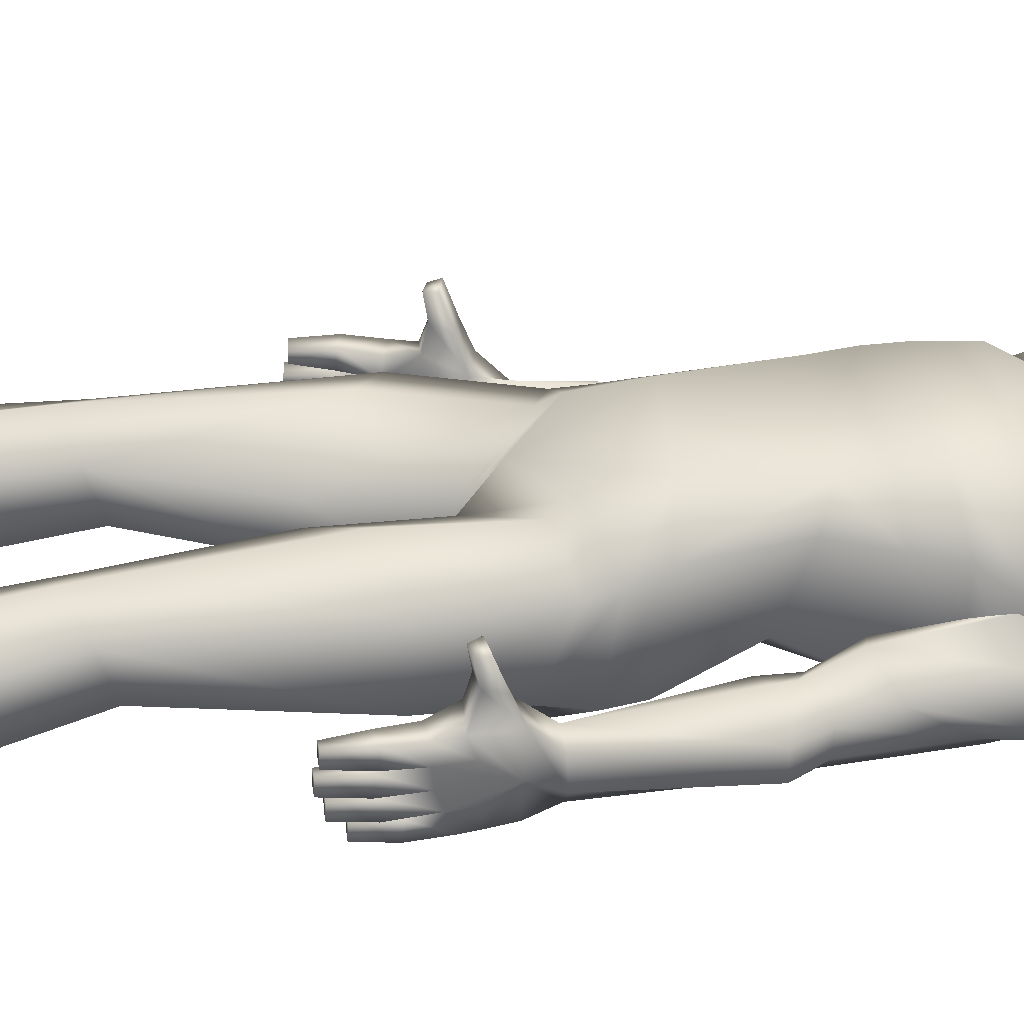
<metadata>
{"format":"obj","ext":"obj","renderer":"f3d","projection":"perspective","resolution":1024,"background":"white","views":[{"elev":35.2,"azim":85.2,"up":"+Z"}]}
</metadata>
<code>
o HumanMale_meHumanMale.001
v -0.2742 0.8715 -0.006095
v -0.3137 0.8718 -0.01564
v -0.3212 0.8419 -0.01575
v -0.2897 0.8359 -0.06864
v -0.29 0.8336 -0.04222
v -0.3038 0.7851 -0.04092
v -0.3214 0.8431 -0.06849
v -0.3042 0.7839 -0.06724
v -0.3217 0.8407 -0.04207
v -0.3292 0.7908 -0.04079
v -0.3097 0.7379 -0.04552
v -0.3296 0.7897 -0.06711
v -0.3284 0.7383 -0.06326
v -0.31 0.7372 -0.06026
v -0.328 0.7393 -0.0422
v -0.3187 0.8522 -0.09494
v -0.3281 0.7966 -0.06993
v -0.2886 0.8454 -0.09509
v -0.3028 0.7908 -0.07006
v -0.3079 0.7471 -0.07475
v -0.3042 0.7899 -0.09637
v -0.3096 0.7468 -0.08948
v -0.327 0.795 -0.09626
v -0.3262 0.7474 -0.09249
v -0.3263 0.7485 -0.07143
v -0.328 0.7962 -0.01184
v -0.303 0.7893 -0.03828
v -0.2895 0.8348 -0.0159
v -0.3026 0.7905 -0.01196
v -0.3088 0.7426 -0.0313
v -0.3085 0.7433 -0.01656
v -0.3284 0.795 -0.03816
v -0.3272 0.7436 -0.0343
v -0.3268 0.7446 -0.01324
v -0.2565 0.9173 -0.02011
v -0.3015 0.9266 -0.02078
v -0.3023 0.9113 0.01819
v -0.279 0.8798 0.02745
v -0.3064 0.8856 0.02689
v -0.2838 0.8746 0.06078
v -0.3042 0.8803 0.05855
v -0.2714 0.9048 0.01882
v -0.2761 0.8899 0.06298
v -0.3051 0.8959 0.06227
v -0.2966 0.9609 -0.0553
v -0.3031 0.9621 -0.09405
v -0.3083 0.9218 -0.07362
v -0.2867 0.9592 -0.1171
v -0.3016 0.92 -0.1239
v -0.256 0.9538 -0.06277
v -0.2581 0.9112 -0.07334
v -0.2605 0.9114 -0.1236
v -0.2733 0.9568 -0.03954
v -0.3046 0.7661 -0.1017
v -0.3229 0.7674 -0.09838
v -0.3229 0.7664 -0.1194
v -0.3237 0.814 -0.1232
v -0.3009 0.8088 -0.1233
v -0.3063 0.7657 -0.1164
v -0.3248 0.8155 -0.09688
v -0.2994 0.8098 -0.097
v -0.2871 0.8572 -0.1238
v -0.3156 0.8636 -0.1237
v -0.2626 0.955 -0.1017
v -0.3085 0.8875 -0.1252
v -0.2728 0.8786 -0.1249
v -0.3144 0.882 -0.04351
v -0.2827 0.8749 -0.04366
v -0.1676 1.477 -0.1655
v -0.1912 1.543 -0.1157
v -0.06041 1.579 -0.09357
v -0.1907 1.544 -0.02877
v -0.05989 1.581 -0.009367
v -0.1744 1.484 0.04527
v -0.08111 1.078 0.08509
v -0.1514 1.068 0.03732
v -0.1659 1.024 0.02252
v -0.1528 1.051 -0.1123
v -0.08111 1.034 -0.1724
v -0.08681 0.953 -0.1805
v 0 1.037 -0.159
v 0 0.9052 -0.1284
v 0 1.078 0.08509
v 0 0.9295 0.05504
v -0.1677 1.003 -0.1103
v -0.1549 0.1134 -0.0913
v -0.1549 0.1134 -0.04407
v -0.1547 0.002861 -0.007083
v -0.2239 0.1134 -0.04407
v -0.2239 0.1134 -0.0913
v -0.2459 0.00286 -0.007083
v -0.1894 0.1134 -0.1239
v -0.2424 0.00286 -0.08829
v -0.1421 0.00286 -0.08829
v -0.1525 0.0403 0.1486
v -0.1921 0.04313 0.1768
v -0.1525 0.00286 0.1486
v -0.2483 0.0403 0.1486
v -0.2507 0.00286 0.1486
v -0.07574 1.508 0.03336
v 0 1.473 0.0469
v -0.06708 1.47 -0.185
v 0 1.464 -0.1735
v -0.0568 1.638 -0.1009
v 0 1.598 0.006751
v -0.06153 1.629 -0.009241
v 0 1.534 0.0244
v 0 1.531 -0.1568
v 0 1.395 0.09263
v -0.09237 1.35 -0.1742
v -0.1954 1.398 -0.001093
v -0.09982 1.389 0.09515
v -0.1997 1.381 -0.1172
v 0 1.219 0.07445
v -0.1018 1.219 0.08717
v -0.1309 1.202 0.04419
v -0.1425 1.161 -0.05578
v -0.06096 1.148 -0.1153
v 0 1.151 -0.1037
v 0 1.61 0.08716
v 0 1.62 -0.1174
v -0.06506 1.684 -0.1168
v 0 1.683 -0.1537
v 0 1.759 -0.1629
v -0.07977 1.759 0.06372
v 0 1.759 0.09518
v 0 1.859 0.05914
v -0.06641 1.76 -0.1248
v -0.06148 1.837 -0.09614
v -0.1895 0.00286 -0.006883
v -0.1898 0.00286 -0.1349
v -0.1842 1.186 -0.09932
v -0.1862 1.139 -0.1056
v -0.2366 1.148 -0.1438
v -0.227 1.194 -0.1423
v -0.2914 1.158 -0.1056
v -0.2674 1.201 -0.09929
v -0.2675 1.201 -0.06513
v -0.2915 1.158 -0.06546
v -0.2309 1.172 -0.03829
v -0.2367 1.148 -0.03676
v -0.1841 1.186 -0.0652
v -0.1861 1.139 -0.0655
v -0.1562 1.246 -0.05013
v -0.2085 1.236 -0.02133
v -0.257 1.266 -0.05363
v -0.2446 1.335 -0.104
v -0.1845 1.355 -0.1587
v -0.1325 1.315 -0.1048
v 0.1844 1.186 -0.09932
v 0.1843 1.186 -0.0652
v 0.1327 1.315 -0.1048
v 0.1847 1.356 -0.1587
v 0.2676 1.201 -0.09929
v 0.2272 1.194 -0.1423
v 0.2677 1.201 -0.06513
v 0.2448 1.335 -0.104
v 0.2311 1.172 -0.03829
v 0.2572 1.267 -0.05363
v 0.1563 1.246 -0.05013
v 0.1864 1.14 -0.1056
v 0.2369 1.149 -0.03676
v 0.2917 1.158 -0.06546
v 0.2916 1.158 -0.1056
v 0.2368 1.149 -0.1438
v 0.1421 0.00286 -0.08829
v 0.1898 0.00286 -0.1349
v 0.1547 0.002861 -0.007083
v 0.1895 0.00286 -0.006883
v 0.2459 0.00286 -0.007083
v 0 1.856 -0.1063
v 0.06148 1.837 -0.09614
v 0.07977 1.759 0.06372
v 0.06148 1.832 0.04299
v 0.06506 1.684 -0.1168
v 0.06153 1.629 -0.009241
v 0.06096 1.148 -0.1153
v 0.08111 1.034 -0.1724
v 0.1425 1.161 -0.05578
v 0.1528 1.051 -0.1123
v 0.1309 1.202 0.04419
v 0.1018 1.219 0.08717
v 0.1514 1.068 0.03732
v 0.1997 1.381 -0.1172
v 0.09237 1.35 -0.1742
v 0.06708 1.47 -0.185
v 0.1954 1.398 -0.001093
v 0.1745 1.484 0.04527
v 0.07574 1.508 0.03336
v 0.0568 1.638 -0.1009
v 0.06041 1.579 -0.09357
v 0.05989 1.581 -0.009367
v 0.1921 0.04313 0.1768
v 0.1924 0.00286 0.1768
v 0.2507 0.00286 0.1486
v 0.1525 0.0403 0.1486
v 0.1525 0.00286 0.1486
v 0.1894 0.1134 -0.1239
v 0.2239 0.1134 -0.0913
v 0.2424 0.00286 -0.08829
v 0.2239 0.1134 -0.04407
v 0.1549 0.1134 -0.0913
v 0.1659 1.024 0.02252
v 0.1677 1.003 -0.1103
v 0.08111 1.078 0.08509
v 0.08681 0.953 -0.1805
v 0.08681 0.9925 0.06802
v 0.1908 1.544 -0.02877
v 0.1913 1.543 -0.1157
v 0.1677 1.477 -0.1655
v -0.1922 0.00286 0.08016
v -0.2559 0.00286 0.07927
v -0.1924 0.00286 0.1768
v -0.2533 0.04971 0.0823
v -0.151 0.00286 0.07927
v -0.1522 0.04971 0.0823
v -0.1917 0.06921 0.08636
v -0.1894 0.1134 -0.01014
v 0.1549 0.1134 -0.04407
v 0.1522 0.04971 0.0823
v 0.1917 0.06921 0.08636
v 0.1894 0.1134 -0.01014
v 0.2533 0.04971 0.0823
v 0.151 0.00286 0.07927
v 0.1922 0.00286 0.08016
v 0.2559 0.00286 0.07927
v 0.2483 0.0403 0.1486
v -0.08875 0.373 -0.01261
v -0.11 0.2723 -0.02135
v -0.08658 0.3982 -0.08886
v -0.1089 0.2856 -0.07341
v -0.1569 0.3833 0.02393
v -0.1659 0.2891 0.008547
v -0.231 0.4098 -0.01176
v -0.2258 0.3066 -0.01731
v -0.2293 0.4298 -0.08238
v -0.2246 0.32 -0.06937
v -0.1534 0.4245 -0.1322
v -0.1628 0.3308 -0.1191
v 0.1534 0.4245 -0.1322
v 0.1628 0.3308 -0.1191
v 0.1089 0.2856 -0.07341
v 0.2293 0.4298 -0.08238
v 0.2246 0.32 -0.06937
v 0.231 0.4098 -0.01176
v 0.2258 0.3066 -0.0173
v 0.1569 0.3833 0.02393
v 0.1659 0.2891 0.008547
v 0.08875 0.373 -0.01261
v 0.11 0.2723 -0.02135
v 0.08658 0.3982 -0.08886
v -0.1799 0.942 -0.09098
v -0.1987 0.8273 -0.08077
v -0.1723 0.9868 0.0157
v -0.0983 0.8884 -0.1419
v -0.1135 0.7817 -0.1367
v -0.08681 0.9925 0.06802
v -0.1983 0.8318 0.02645
v -0.112 0.7992 0.06545
v -0.09178 0.9654 0.05109
v -0.01324 0.8851 0.003993
v -0.02201 0.7434 0.004925
v -0.0137 0.8796 -0.09011
v -0.02141 0.7505 -0.06641
v 0.0137 0.8796 -0.09011
v 0.02141 0.7505 -0.06641
v 0.02201 0.7434 0.004925
v 0.0983 0.8884 -0.1419
v 0.1135 0.7817 -0.1367
v 0.01324 0.8851 0.003993
v 0.09178 0.9654 0.05109
v 0.1723 0.9868 0.0157
v 0.112 0.7992 0.06545
v 0.1799 0.942 -0.09098
v 0.1987 0.8273 -0.08077
v 0.1983 0.8318 0.02645
v -0.1673 1.266 -0.09822
v -0.1484 1.281 0.03516
v 0 1.261 0.08288
v -0.1087 1.274 0.0905
v -0.07839 1.244 -0.1417
v 0 1.246 -0.1266
v 0.07839 1.244 -0.1417
v 0.1673 1.266 -0.09822
v 0.1087 1.274 0.0905
v 0.1484 1.281 0.03516
v -0.1222 1.417 -0.03908
v -0.1751 1.429 -0.008272
v -0.2473 1.447 -0.04324
v -0.2464 1.45 -0.115
v -0.1666 1.449 -0.1549
v -0.09525 1.424 -0.1144
v 0.1224 1.417 -0.03908
v 0.09542 1.424 -0.1144
v 0.1668 1.449 -0.1549
v 0.2466 1.45 -0.115
v 0.2475 1.447 -0.04324
v 0.2087 1.236 -0.02133
v 0.1753 1.429 -0.008272
v 0 1.683 0.09993
v -0.07065 1.683 0.06624
v 0.05947 1.628 0.06496
v 0.07065 1.683 0.06624
v 0.07748 1.682 -0.02366
v -0.05947 1.628 0.06496
v -0.07748 1.682 -0.02366
v 0.06641 1.76 -0.1248
v 0.08691 1.758 -0.01961
v -0.08691 1.758 -0.01961
v 0.07053 1.841 -0.0243
v -0.07053 1.841 -0.0243
v -0.06148 1.832 0.04299
v 0 1.873 -0.02662
v 0.1863 1.14 -0.0655
v 0.2628 0.9552 -0.1017
v 0.2735 0.9571 -0.03954
v 0.2968 0.9611 -0.0553
v 0.3033 0.9623 -0.09405
v 0.2869 0.9594 -0.1171
v 0.325 0.8157 -0.09688
v 0.3189 0.8524 -0.09494
v 0.2887 0.8456 -0.09509
v 0.3272 0.7952 -0.09626
v 0.3044 0.7901 -0.09637
v 0.2744 0.8717 -0.006094
v 0.2829 0.8751 -0.04366
v 0.2901 0.8338 -0.04222
v 0.2873 0.8574 -0.1238
v 0.273 0.8788 -0.1249
v 0.2607 0.9116 -0.1236
v 0.2583 0.9114 -0.07334
v 0.2567 0.9175 -0.02011
v 0.2898 0.8361 -0.06864
v 0.3139 0.872 -0.01564
v 0.3214 0.8421 -0.01575
v 0.3146 0.8822 -0.04351
v 0.3085 0.922 -0.07362
v 0.3219 0.8409 -0.04207
v 0.3216 0.8433 -0.06848
v 0.3018 0.9202 -0.1239
v 0.3087 0.8877 -0.1252
v 0.3158 0.8638 -0.1237
v 0.3239 0.8142 -0.1232
v 0.301 0.809 -0.1233
v 0.2996 0.81 -0.097
v 0.3048 0.7663 -0.1017
v 0.3064 0.766 -0.1164
v 0.3231 0.7676 -0.09838
v 0.3231 0.7666 -0.1194
v 0.2562 0.954 -0.06277
v 0.3017 0.9268 -0.02078
v 0.3044 0.8805 0.05855
v 0.3053 0.8961 0.06227
v 0.284 0.8748 0.06078
v 0.2716 0.905 0.01882
v 0.2763 0.8901 0.06298
v 0.3025 0.9115 0.01819
v 0.2791 0.88 0.02745
v 0.3066 0.8858 0.02689
v 0.3087 0.7435 -0.01656
v 0.3089 0.7428 -0.0313
v 0.3274 0.7439 -0.0343
v 0.3281 0.7964 -0.01184
v 0.327 0.7448 -0.01324
v 0.3286 0.7952 -0.03816
v 0.3028 0.7907 -0.01196
v 0.3032 0.7895 -0.03828
v 0.2897 0.835 -0.0159
v 0.3081 0.7473 -0.07475
v 0.3098 0.747 -0.08948
v 0.3264 0.7477 -0.09249
v 0.3283 0.7968 -0.06993
v 0.3264 0.7487 -0.07143
v 0.3029 0.791 -0.07005
v 0.3099 0.7381 -0.04552
v 0.3102 0.7375 -0.06026
v 0.3286 0.7385 -0.06325
v 0.3044 0.7841 -0.06724
v 0.304 0.7853 -0.04091
v 0.3298 0.7899 -0.06711
v 0.3293 0.7911 -0.04079
v 0.3282 0.7395 -0.0422
v -0.1778 1.33 -0.1119
v -0.1574 1.34 0.02372
v -0.1042 1.322 0.09574
v 0 1.319 0.09067
v -0.08538 1.297 -0.1608
v 0 1.296 -0.1439
v 0.08538 1.297 -0.1608
v -0.002365 1.346 -0.1554
v 0.1778 1.33 -0.1119
v 0.1042 1.322 0.09574
v 0.09982 1.389 0.09515
v 0.1574 1.34 0.02372
v 0.1973 0.5522 0.01161
v 0.1955 0.5739 -0.05539
v 0.1447 0.5226 0.04235
v 0.08335 0.5419 0.01161
v 0.08152 0.5636 -0.05539
v 0.1409 0.5676 -0.08509
v -0.1447 0.5226 0.04235
v -0.08335 0.5419 0.01161
v -0.1973 0.5522 0.01161
v -0.1955 0.5739 -0.05539
v -0.08152 0.5636 -0.05539
v -0.1409 0.5676 -0.08509
v -0.3132 0.8834 -0.09589
v -0.2831 0.8766 -0.09604
v 0.2833 0.8768 -0.09604
v 0.3134 0.8836 -0.09589
f 1 2 3
f 4 5 6
f 7 4 8
f 9 7 10
f 5 9 6
f 6 10 11
f 10 12 13
f 12 8 14
f 8 6 14
f 11 15 13
f 7 16 17
f 18 4 19
f 4 7 19
f 19 17 20
f 21 19 22
f 17 23 24
f 23 21 22
f 20 25 24
f 3 9 26
f 9 5 27
f 28 3 29
f 5 28 29
f 27 29 30
f 29 26 31
f 32 27 30
f 26 32 33
f 31 34 33
f 35 36 37
f 1 35 38
f 36 2 39
f 2 1 38
f 39 38 40
f 37 39 41
f 38 42 40
f 42 37 43
f 41 40 44
f 45 36 35
f 46 47 36
f 48 49 47
f 50 51 52
f 53 35 51
f 54 55 56
f 57 58 59
f 60 57 56
f 58 61 59
f 61 60 54
f 62 18 61
f 16 63 60
f 63 62 58
f 48 64 49
f 49 52 65
f 63 65 66
f 7 47 16
f 63 16 65
f 49 65 47
f 9 67 47
f 2 36 47
f 2 67 3
f 5 4 51
f 4 18 51
f 1 68 51
f 52 51 66
f 62 66 18
f 1 28 5
f 23 16 21
f 60 61 18
f 69 70 71
f 70 72 73
f 72 74 73
f 75 76 77
f 78 79 80
f 79 81 82
f 83 75 84
f 76 78 85
f 86 87 88
f 89 90 91
f 90 92 93
f 92 86 94
f 95 96 97
f 96 98 99
f 73 100 101
f 102 71 103
f 71 73 104
f 105 106 107
f 108 71 104
f 101 100 109
f 102 103 110
f 111 112 100
f 113 69 102
f 114 115 83
f 116 76 115
f 117 78 116
f 117 118 79
f 119 81 79
f 106 105 120
f 121 104 122
f 123 122 124
f 125 126 127
f 124 128 129
f 130 91 131
f 94 88 131
f 132 133 134
f 133 64 48
f 135 134 136
f 134 48 46
f 137 136 138
f 136 46 45
f 138 139 140
f 139 45 53
f 140 141 142
f 141 53 143
f 142 143 133
f 143 50 64
f 142 144 140
f 140 145 146
f 138 146 147
f 137 147 148
f 149 132 148
f 132 149 142
f 150 151 152
f 152 153 150
f 154 155 153
f 156 154 157
f 158 156 159
f 151 158 160
f 151 150 161
f 158 151 162
f 156 158 163
f 154 156 164
f 155 154 164
f 150 155 165
f 166 167 168
f 169 167 170
f 124 171 172
f 173 174 127
f 123 124 175
f 121 123 175
f 120 105 176
f 119 177 178
f 179 180 178
f 179 181 180
f 181 182 183
f 114 83 182
f 184 185 186
f 187 188 189
f 186 185 103
f 101 109 189
f 108 121 190
f 105 107 176
f 191 190 192
f 186 103 191
f 192 107 101
f 193 194 195
f 196 197 193
f 198 167 166
f 199 200 198
f 201 170 199
f 202 166 168
f 183 203 204
f 83 84 205
f 178 206 82
f 180 204 206
f 205 207 203
f 208 192 188
f 209 191 192
f 210 186 191
f 130 211 212
f 211 213 212
f 91 212 89
f 212 99 214
f 88 215 211
f 215 97 213
f 87 216 215
f 216 95 97
f 89 214 217
f 214 98 96
f 218 217 87
f 217 96 216
f 219 220 221
f 220 196 193
f 222 221 201
f 221 193 223
f 168 224 219
f 224 197 220
f 169 225 168
f 225 194 224
f 201 223 226
f 223 227 195
f 170 226 169
f 226 195 194
f 228 229 230
f 229 87 231
f 232 233 229
f 233 218 87
f 234 235 233
f 235 89 218
f 236 237 235
f 237 90 89
f 238 239 237
f 239 92 90
f 230 231 238
f 231 86 239
f 240 241 242
f 241 198 202
f 243 244 240
f 244 199 241
f 245 246 243
f 246 201 244
f 247 248 245
f 248 222 246
f 249 250 247
f 250 219 248
f 251 242 250
f 242 202 219
f 85 252 77
f 252 253 254
f 80 255 85
f 255 256 252
f 77 254 257
f 254 258 259
f 257 260 261
f 260 259 262
f 82 263 80
f 263 264 255
f 84 261 263
f 261 262 263
f 82 265 84
f 265 266 267
f 206 268 265
f 268 269 266
f 84 270 207
f 270 267 271
f 207 271 272
f 271 273 272
f 204 274 268
f 274 275 269
f 203 272 274
f 272 276 275
f 277 117 116
f 278 116 115
f 114 279 280
f 281 118 277
f 118 281 119
f 119 282 283
f 284 179 177
f 182 285 114
f 285 182 286
f 286 181 284
f 144 287 145
f 287 111 288
f 145 288 289
f 288 74 289
f 146 289 290
f 289 72 290
f 147 290 291
f 290 70 291
f 113 292 291
f 292 149 291
f 149 292 144
f 292 113 111
f 160 293 294
f 293 187 294
f 210 295 184
f 295 153 152
f 153 295 157
f 295 210 209
f 157 296 159
f 296 209 208
f 159 297 298
f 297 208 188
f 298 299 293
f 299 188 187
f 120 300 301
f 300 126 125
f 302 303 120
f 303 173 300
f 302 176 304
f 175 304 176
f 106 305 306
f 104 106 122
f 173 303 304
f 307 308 304
f 125 309 306
f 122 306 128
f 174 173 310
f 172 310 307
f 128 309 311
f 125 312 311
f 127 174 310
f 312 127 311
f 129 311 171
f 171 313 310
f 314 161 315
f 162 314 316
f 163 162 316
f 164 163 317
f 165 164 318
f 161 165 319
f 320 321 322
f 323 324 321
f 325 326 327
f 328 322 329
f 330 329 331
f 325 332 331
f 333 331 322
f 327 326 331
f 334 335 336
f 334 336 337
f 338 339 337
f 340 337 341
f 342 341 321
f 339 321 337
f 342 328 329
f 340 341 330
f 319 340 315
f 342 343 344
f 321 320 342
f 328 344 345
f 345 346 320
f 344 347 345
f 320 348 349
f 343 349 347
f 346 347 349
f 316 350 331
f 350 315 330
f 319 318 337
f 318 317 351
f 317 316 332
f 352 353 354
f 355 356 357
f 358 354 355
f 357 353 352
f 359 352 354
f 334 359 358
f 351 357 359
f 325 358 332
f 332 355 357
f 360 361 362
f 363 364 362
f 365 362 361
f 366 360 363
f 367 361 366
f 327 367 366
f 368 366 335
f 338 365 367
f 335 363 338
f 369 370 371
f 323 371 370
f 372 373 371
f 324 370 374
f 374 369 372
f 333 374 339
f 322 324 374
f 339 372 321
f 375 376 377
f 378 376 379
f 380 377 376
f 381 382 377
f 379 375 381
f 327 379 338
f 338 381 339
f 339 380 378
f 333 378 379
f 325 368 335
f 113 383 384
f 383 277 278
f 111 384 385
f 384 278 280
f 279 386 385
f 386 109 385
f 110 387 113
f 387 281 383
f 281 387 282
f 387 110 388
f 282 388 389
f 388 390 185
f 184 391 389
f 391 284 283
f 285 392 279
f 392 393 109
f 393 392 187
f 392 285 394
f 187 394 184
f 394 286 391
f 245 395 247
f 243 396 245
f 247 397 398
f 251 249 399
f 251 399 400
f 240 400 396
f 273 397 276
f 267 398 273
f 266 399 398
f 276 395 275
f 269 275 400
f 266 269 399
f 401 402 259
f 403 401 258
f 404 403 253
f 401 232 402
f 402 228 405
f 403 234 232
f 404 236 234
f 402 405 264
f 406 256 405
f 406 404 253
f 406 405 230
f 406 238 404
f 28 1 3
f 8 4 6
f 12 7 8
f 7 12 10
f 9 10 6
f 10 15 11
f 15 10 13
f 13 12 14
f 6 11 14
f 14 11 13
f 16 23 17
f 21 18 19
f 7 17 19
f 17 25 20
f 19 20 22
f 25 17 24
f 24 23 22
f 22 20 24
f 9 32 26
f 32 9 27
f 3 26 29
f 27 5 29
f 29 31 30
f 26 34 31
f 33 32 30
f 34 26 33
f 30 31 33
f 42 35 37
f 35 42 38
f 37 36 39
f 39 2 38
f 41 39 40
f 44 37 41
f 42 43 40
f 37 44 43
f 40 43 44
f 53 45 35
f 45 46 36
f 46 48 47
f 64 50 52
f 50 53 51
f 59 54 56
f 56 57 59
f 55 60 56
f 61 54 59
f 60 55 54
f 58 62 61
f 63 57 60
f 57 63 58
f 64 52 49
f 52 66 65
f 62 63 66
f 47 407 16
f 16 407 65
f 65 407 47
f 7 9 47
f 67 2 47
f 67 9 3
f 68 5 51
f 18 408 51
f 35 1 51
f 51 408 66
f 66 408 18
f 68 1 5
f 16 18 21
f 16 60 18
f 102 69 71
f 71 70 73
f 74 100 73
f 257 75 77
f 85 78 80
f 80 79 82
f 75 257 84
f 77 76 85
f 94 86 88
f 90 93 91
f 92 131 93
f 131 92 94
f 96 213 97
f 213 96 99
f 107 73 101
f 71 108 103
f 73 106 104
f 106 73 107
f 121 108 104
f 100 112 109
f 103 390 110
f 74 111 100
f 110 113 102
f 115 75 83
f 76 75 115
f 78 76 116
f 78 117 79
f 118 119 79
f 305 106 120
f 123 121 122
f 122 128 124
f 312 125 127
f 171 124 129
f 91 93 131
f 88 130 131
f 135 132 134
f 134 133 48
f 137 135 136
f 136 134 46
f 136 139 138
f 139 136 45
f 139 141 140
f 141 139 53
f 141 143 142
f 53 50 143
f 132 142 133
f 133 143 64
f 144 145 140
f 138 140 146
f 137 138 147
f 135 137 148
f 132 135 148
f 149 144 142
f 151 160 152
f 153 155 150
f 157 154 153
f 159 156 157
f 298 158 159
f 158 298 160
f 314 151 161
f 151 314 162
f 158 162 163
f 156 163 164
f 165 155 164
f 161 150 165
f 167 169 168
f 167 200 170
f 307 124 172
f 126 173 127
f 124 307 175
f 190 121 175
f 302 120 176
f 81 119 178
f 177 179 178
f 181 183 180
f 182 205 183
f 83 205 182
f 210 184 186
f 393 187 189
f 185 390 103
f 109 393 189
f 191 108 190
f 107 192 176
f 190 176 192
f 103 108 191
f 189 192 101
f 227 193 195
f 197 194 193
f 202 198 166
f 200 167 198
f 170 200 199
f 219 202 168
f 180 183 204
f 84 207 205
f 81 178 82
f 178 180 206
f 183 205 203
f 192 189 188
f 208 209 192
f 209 210 191
f 91 130 212
f 213 99 212
f 212 214 89
f 99 98 214
f 130 88 211
f 211 215 213
f 88 87 215
f 215 216 97
f 218 89 217
f 217 214 96
f 217 216 87
f 96 95 216
f 222 219 221
f 221 220 193
f 221 223 201
f 193 227 223
f 224 220 219
f 197 196 220
f 225 224 168
f 194 197 224
f 170 201 226
f 226 223 195
f 226 225 169
f 225 226 194
f 229 231 230
f 87 86 231
f 228 232 229
f 229 233 87
f 232 234 233
f 233 235 218
f 234 236 235
f 235 237 89
f 236 238 237
f 237 239 90
f 231 239 238
f 86 92 239
f 251 240 242
f 242 241 202
f 244 241 240
f 199 198 241
f 246 244 243
f 201 199 244
f 248 246 245
f 222 201 246
f 250 248 247
f 219 222 248
f 249 251 250
f 250 242 219
f 252 254 77
f 253 258 254
f 255 252 85
f 256 253 252
f 254 260 257
f 260 254 259
f 84 257 261
f 261 260 262
f 263 255 80
f 264 256 255
f 82 84 263
f 262 264 263
f 265 270 84
f 270 265 267
f 82 206 265
f 265 268 266
f 270 271 207
f 267 273 271
f 203 207 272
f 273 276 272
f 206 204 268
f 268 274 269
f 204 203 274
f 274 272 275
f 278 277 116
f 280 278 115
f 115 114 280
f 118 117 277
f 281 282 119
f 177 119 283
f 283 284 177
f 285 279 114
f 182 181 286
f 181 179 284
f 287 288 145
f 111 74 288
f 146 145 289
f 74 72 289
f 147 146 290
f 72 70 290
f 148 147 291
f 70 69 291
f 69 113 291
f 149 148 291
f 292 287 144
f 287 292 111
f 152 160 294
f 187 184 294
f 295 294 184
f 294 295 152
f 295 296 157
f 296 295 209
f 296 297 159
f 297 296 208
f 297 299 298
f 299 297 188
f 160 298 293
f 293 299 187
f 305 120 301
f 301 300 125
f 303 300 120
f 173 126 300
f 303 302 304
f 190 175 176
f 305 301 306
f 106 306 122
f 308 173 304
f 175 307 304
f 301 125 306
f 306 309 128
f 173 308 310
f 310 308 307
f 129 128 311
f 309 125 311
f 313 127 310
f 127 313 311
f 311 313 171
f 172 171 310
f 350 314 315
f 314 350 316
f 317 163 316
f 318 164 317
f 319 165 318
f 315 161 319
f 345 320 322
f 324 322 321
f 368 325 327
f 322 409 329
f 329 409 331
f 326 325 331
f 331 409 322
f 333 327 331
f 335 338 336
f 351 334 337
f 336 338 337
f 337 410 341
f 341 410 321
f 321 410 337
f 341 342 329
f 341 329 330
f 340 330 315
f 328 342 344
f 320 343 342
f 322 328 345
f 346 348 320
f 347 346 345
f 343 320 349
f 344 343 347
f 348 346 349
f 332 316 331
f 331 350 330
f 340 319 337
f 337 318 351
f 351 317 332
f 353 356 354
f 356 353 357
f 354 356 355
f 359 357 352
f 358 359 354
f 325 334 358
f 334 351 359
f 358 355 332
f 351 332 357
f 364 360 362
f 365 363 362
f 367 365 361
f 360 364 363
f 361 360 366
f 368 327 366
f 366 363 335
f 327 338 367
f 363 365 338
f 373 369 371
f 324 323 370
f 323 372 371
f 370 369 374
f 369 373 372
f 374 372 339
f 333 322 374
f 372 323 321
f 382 375 377
f 376 375 379
f 378 380 376
f 380 381 377
f 375 382 381
f 379 381 338
f 381 380 339
f 333 339 378
f 327 333 379
f 334 325 335
f 111 113 384
f 384 383 278
f 112 111 385
f 385 384 280
f 280 279 385
f 109 112 385
f 387 383 113
f 281 277 383
f 387 388 282
f 110 390 388
f 283 282 389
f 389 388 185
f 185 184 389
f 389 391 283
f 392 386 279
f 386 392 109
f 392 394 187
f 285 286 394
f 394 391 184
f 286 284 391
f 395 397 247
f 396 395 245
f 249 247 398
f 249 398 399
f 240 251 400
f 243 240 396
f 397 395 276
f 398 397 273
f 267 266 398
f 395 396 275
f 275 396 400
f 269 400 399
f 402 262 259
f 401 259 258
f 403 258 253
f 232 228 402
f 228 230 405
f 401 403 232
f 403 404 234
f 262 402 264
f 256 264 405
f 256 406 253
f 238 406 230
f 238 236 404

</code>
